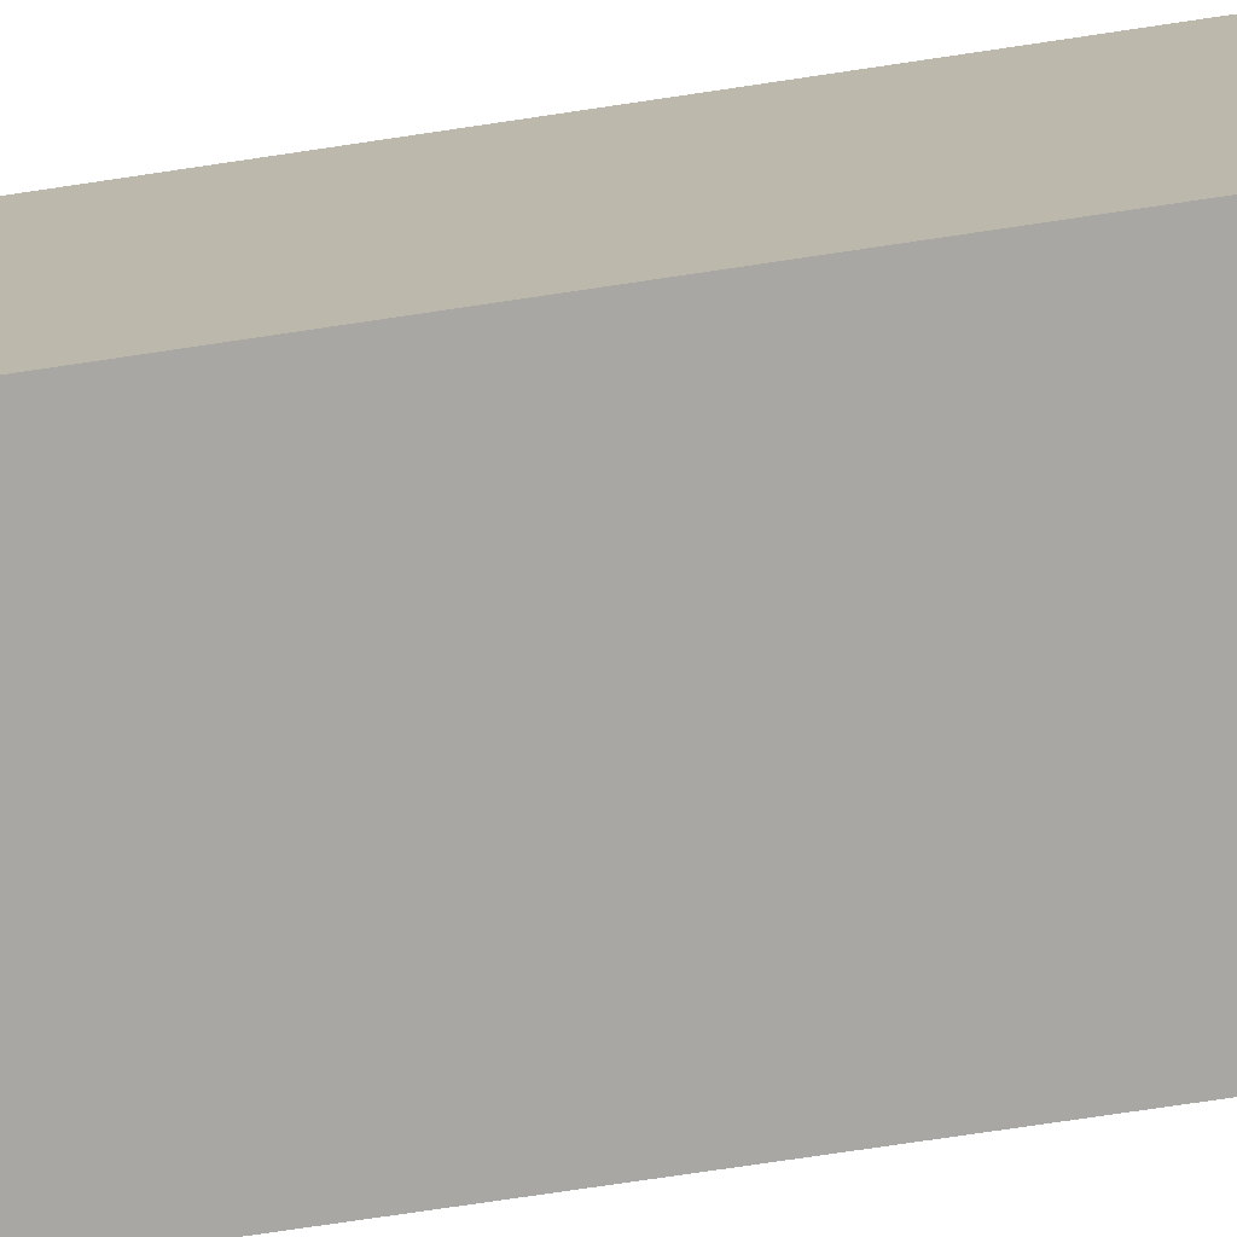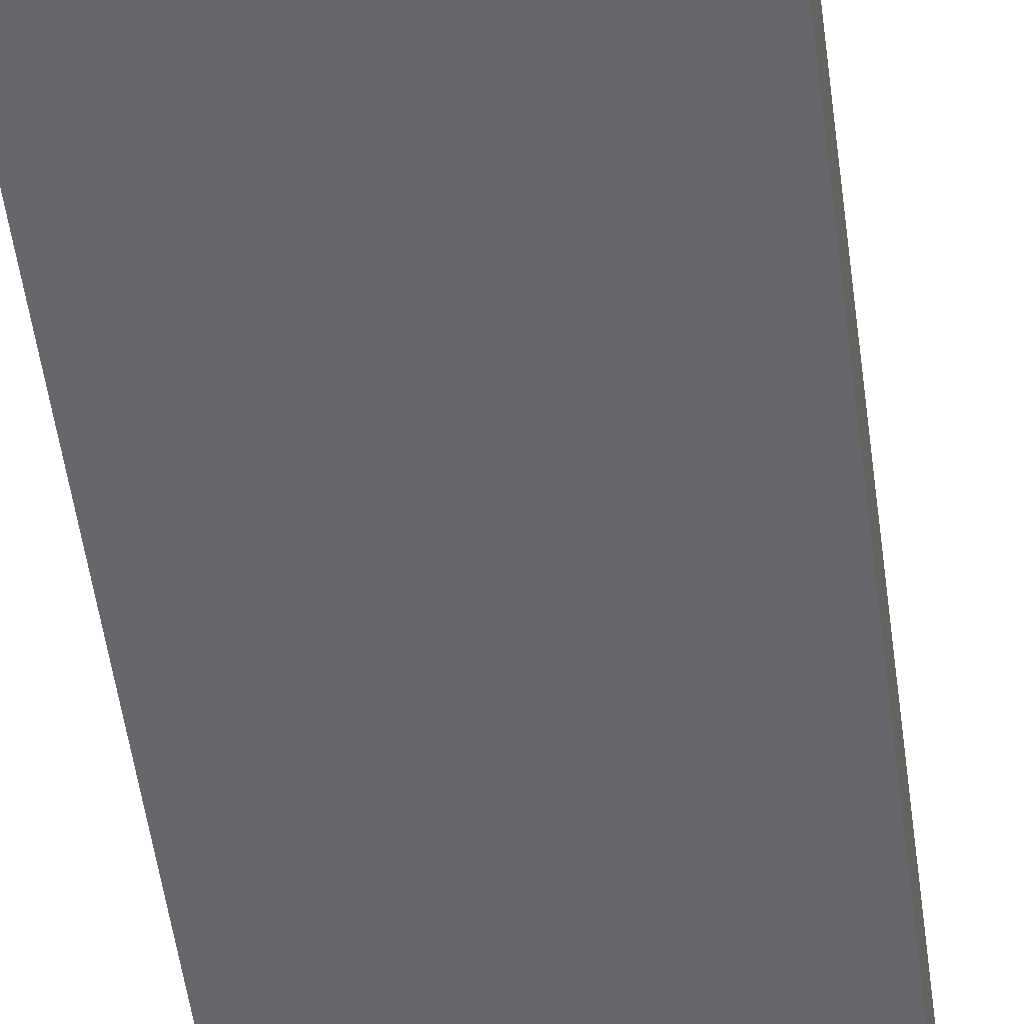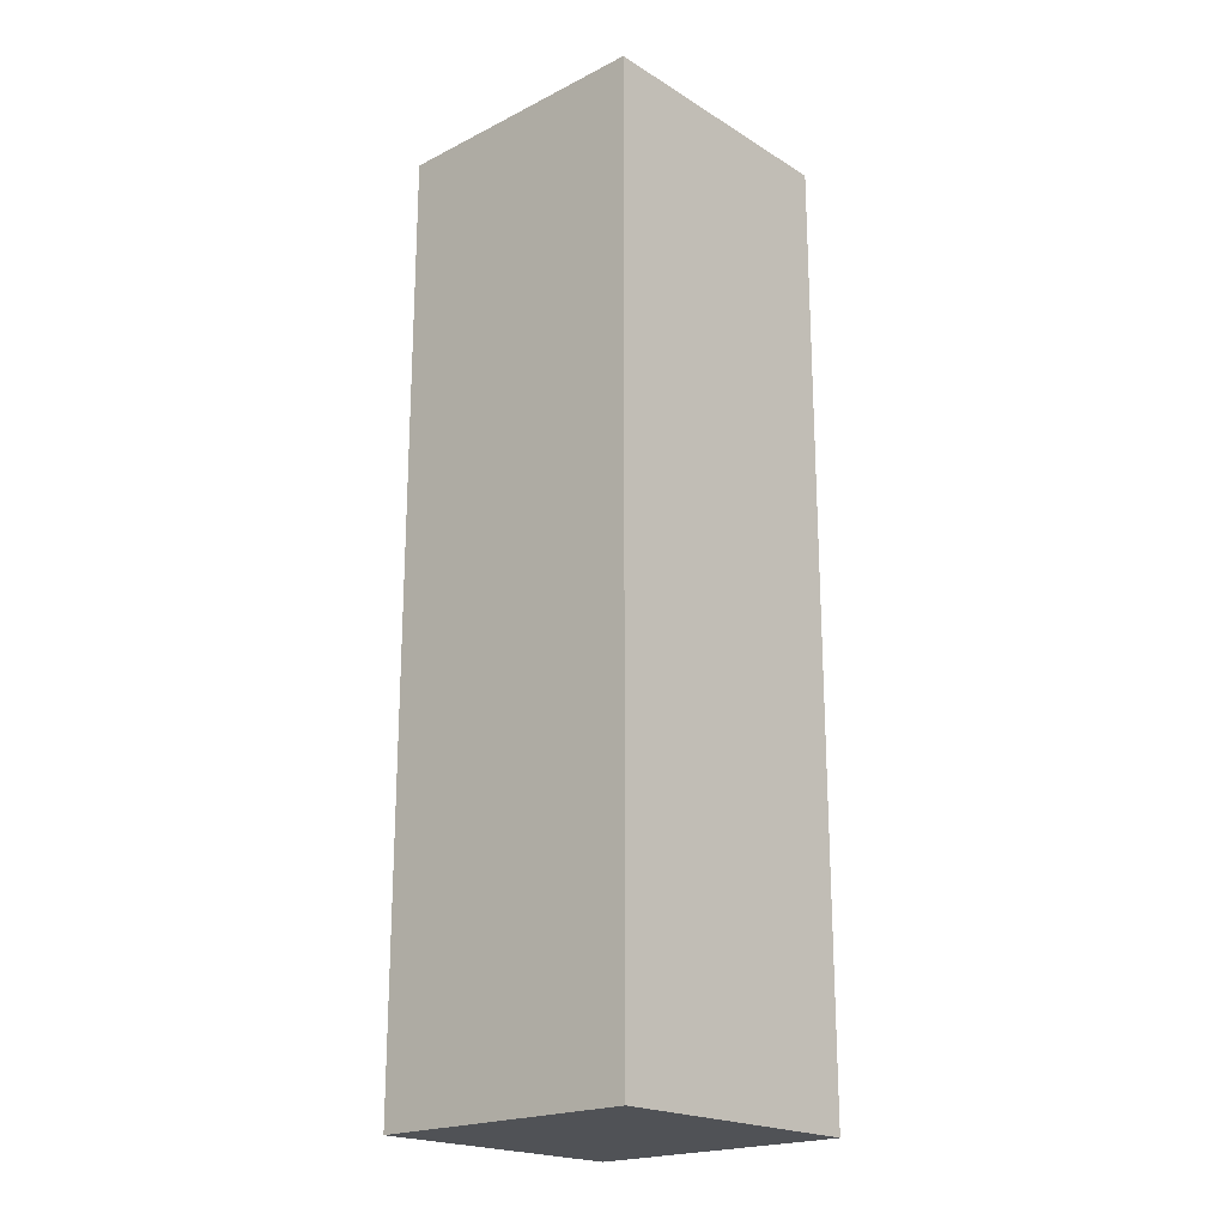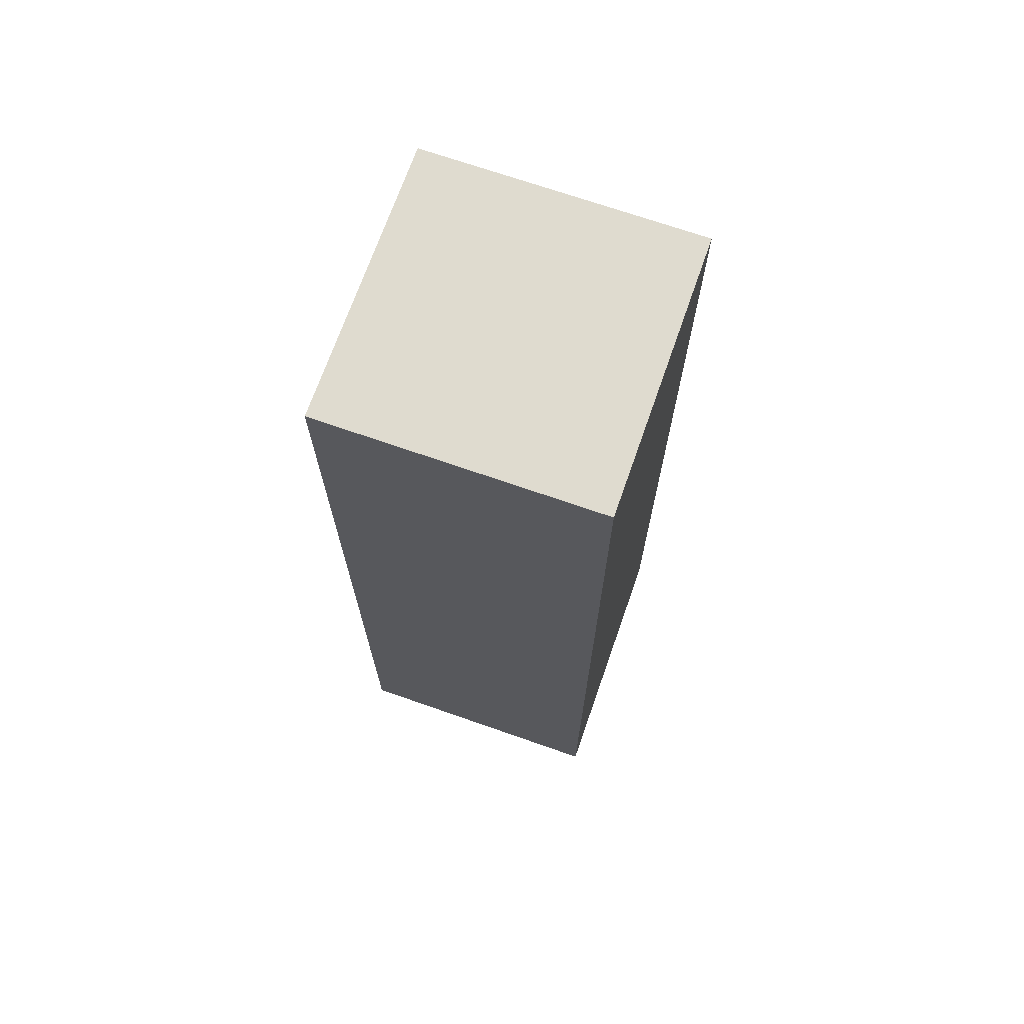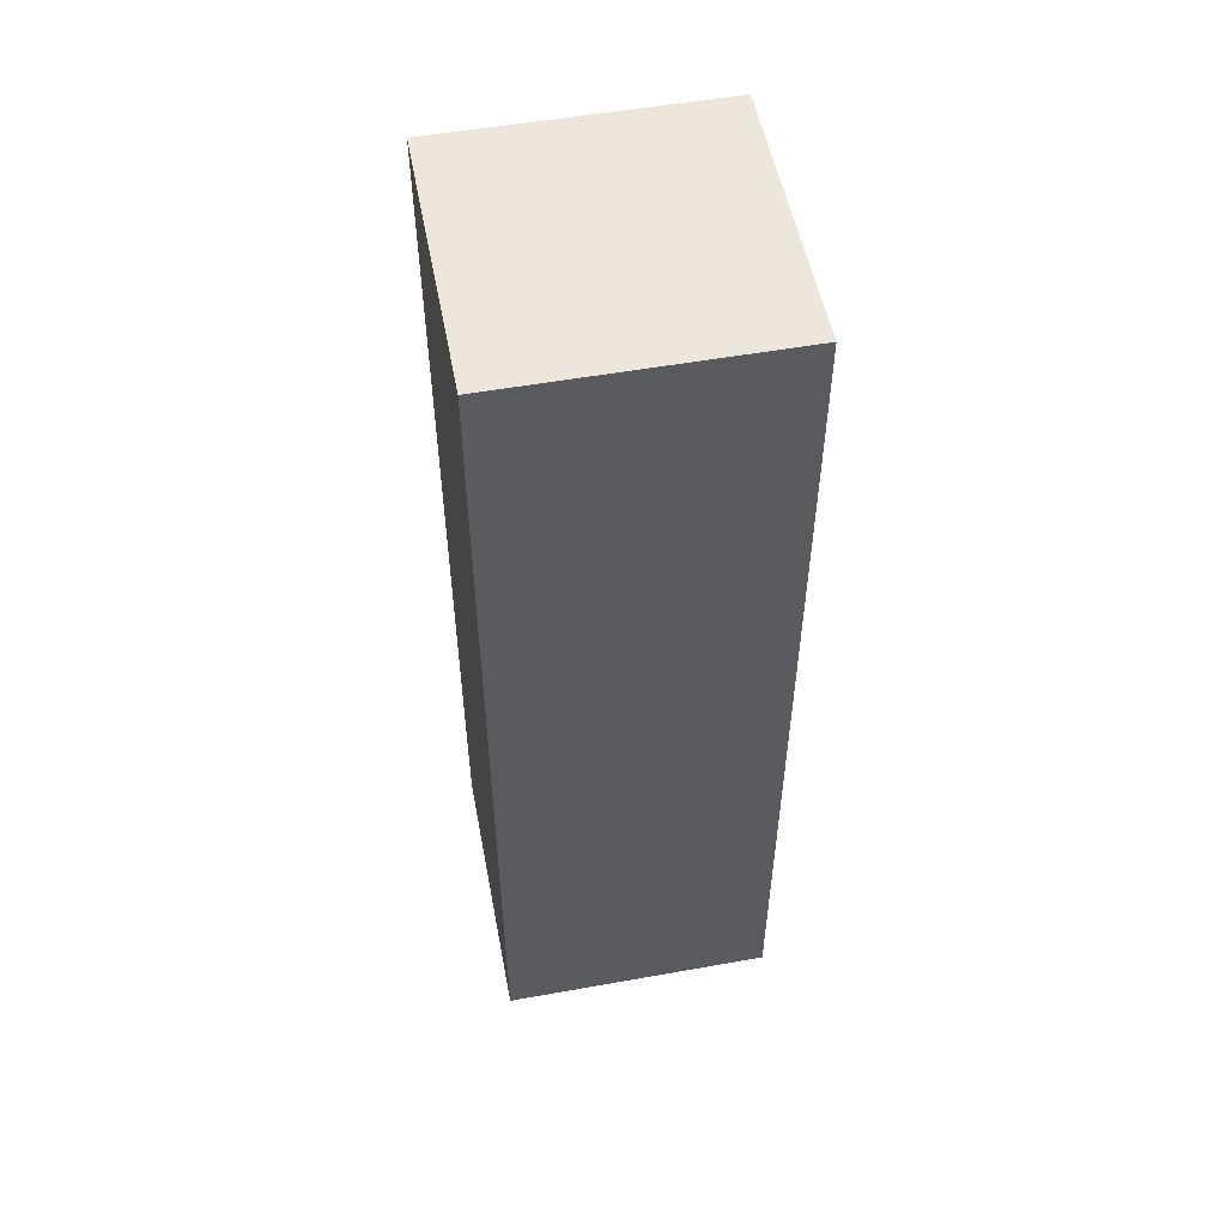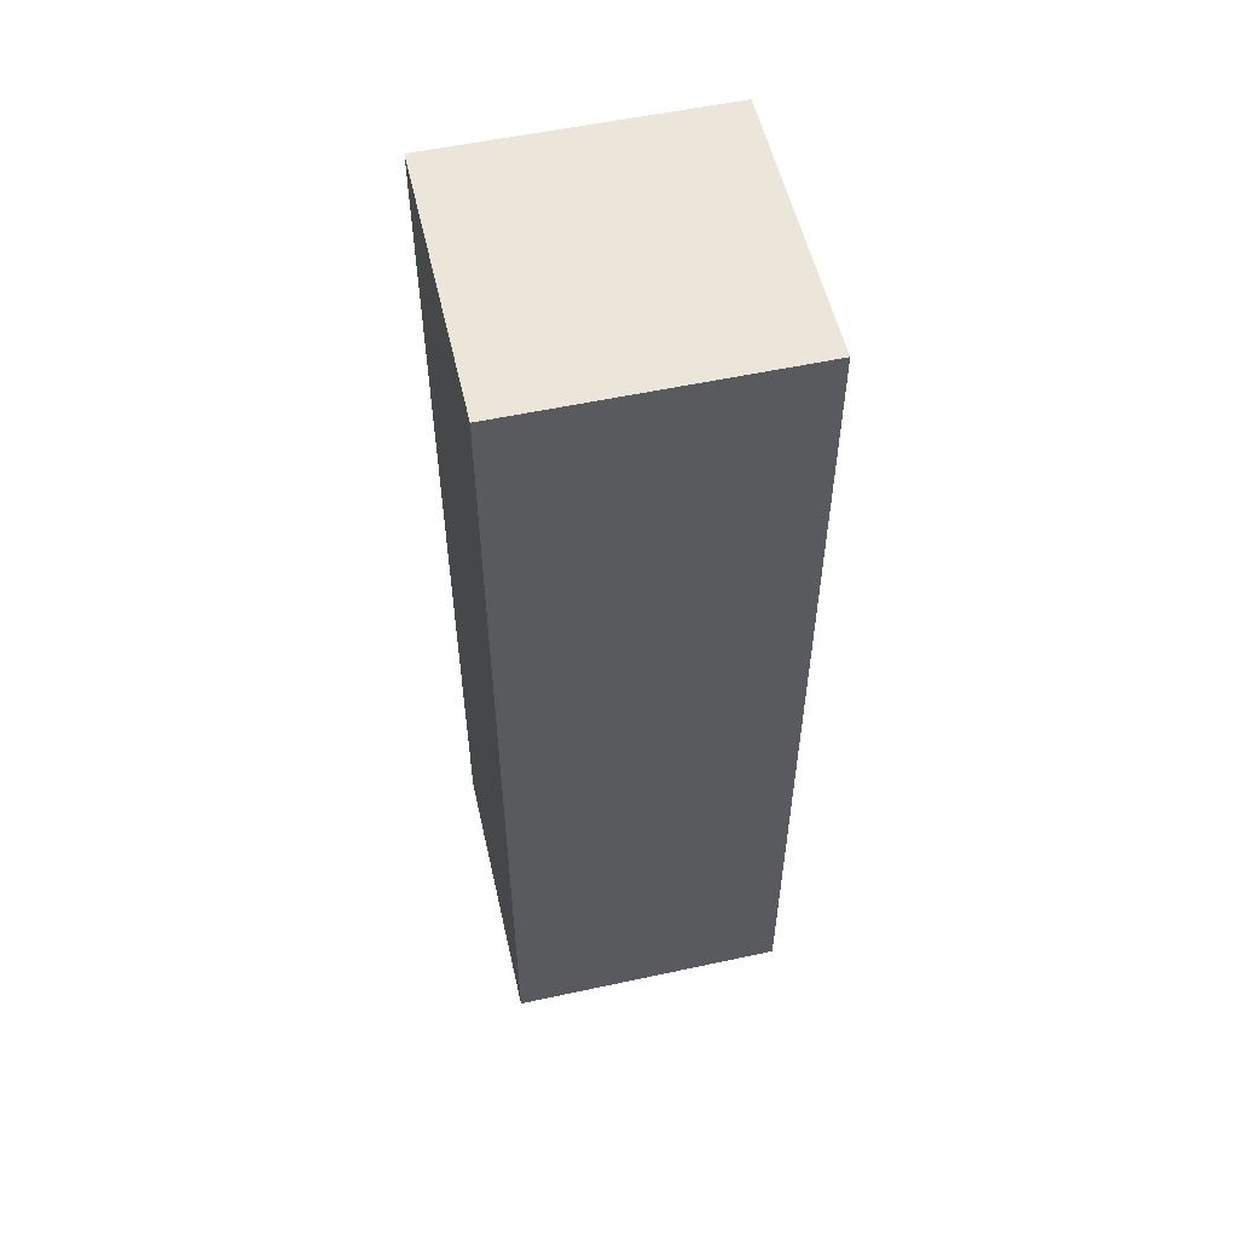
<metadata>
{"format":"obj","ext":"obj","renderer":"f3d","projection":"perspective","resolution":1024,"background":"white","views":[{"elev":-74.4,"azim":98.5,"up":"+Z"},{"elev":-52.2,"azim":-172.5,"up":"+Z"},{"elev":-20.6,"azim":42.2,"up":"+Y"},{"elev":70.3,"azim":-70.7,"up":"+Y"},{"elev":53.5,"azim":-10.8,"up":"+Y"},{"elev":55.2,"azim":167.2,"up":"+Y"}]}
</metadata>
<code>
g Body
v -0.125 0 -0.25
v -0.125 -0 -0
v 0.125 -0 -0
v 0.125 0 -0.25
v -0.125 0.865 -0.25
v -0.125 0 -0.25
v 0.125 0 -0.25
v 0.125 0.865 -0.25
v 0.125 0.865 -0.25
v 0.125 0 -0.25
v 0.125 -0 -0
v 0.125 0.865 -0
v 0.125 0.865 -0
v 0.125 -0 -0
v -0.125 -0 -0
v -0.125 0.865 -0
v -0.125 0.865 -0
v -0.125 -0 -0
v -0.125 0 -0.25
v -0.125 0.865 -0.25
v -0.125 0.865 -0.25
v 0.125 0.865 -0.25
v 0.125 0.865 -0
v -0.125 0.865 -0
f -22 -23 -24
f -21 -22 -24
f -18 -19 -20
f -17 -18 -20
f -14 -15 -16
f -13 -14 -16
f -10 -11 -12
f -9 -10 -12
f -6 -7 -8
f -5 -6 -8
f -2 -3 -4
f -1 -2 -4

</code>
